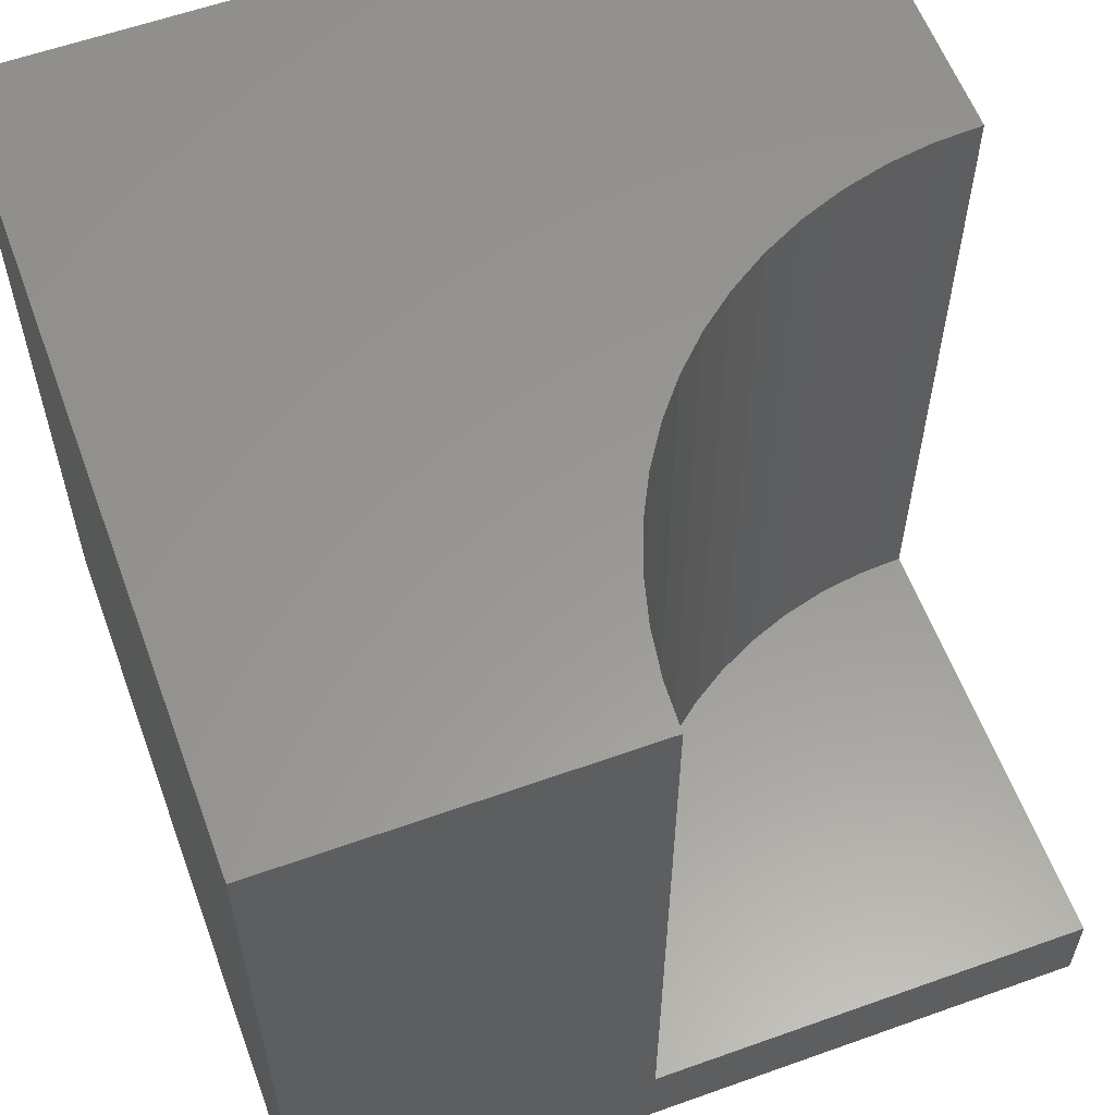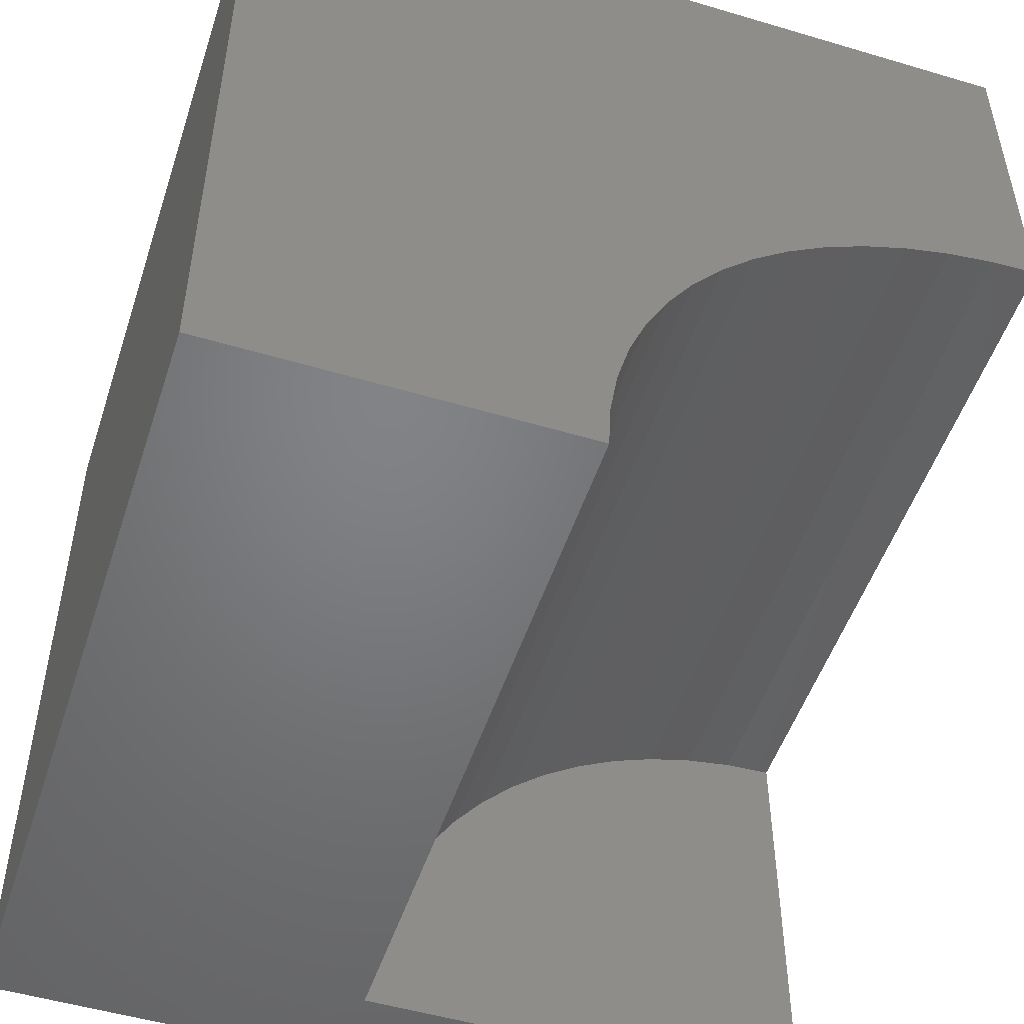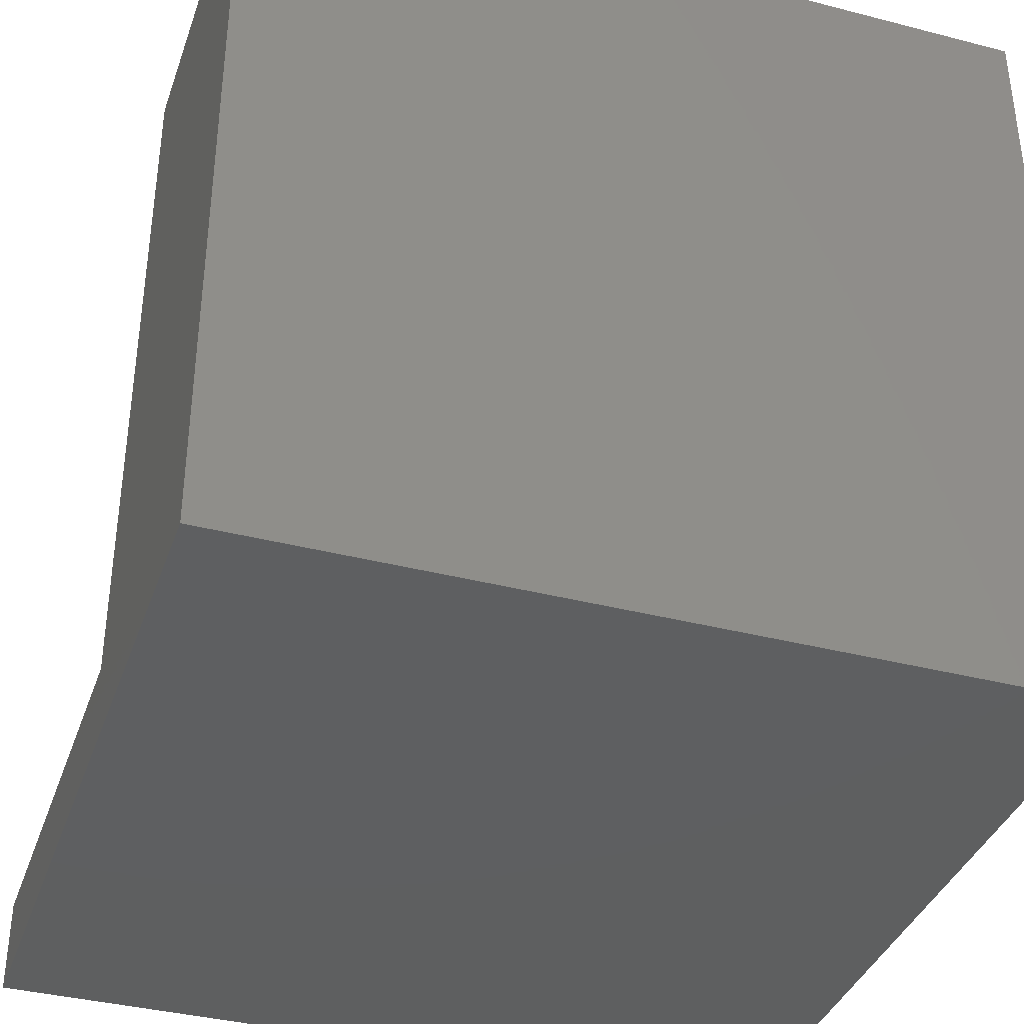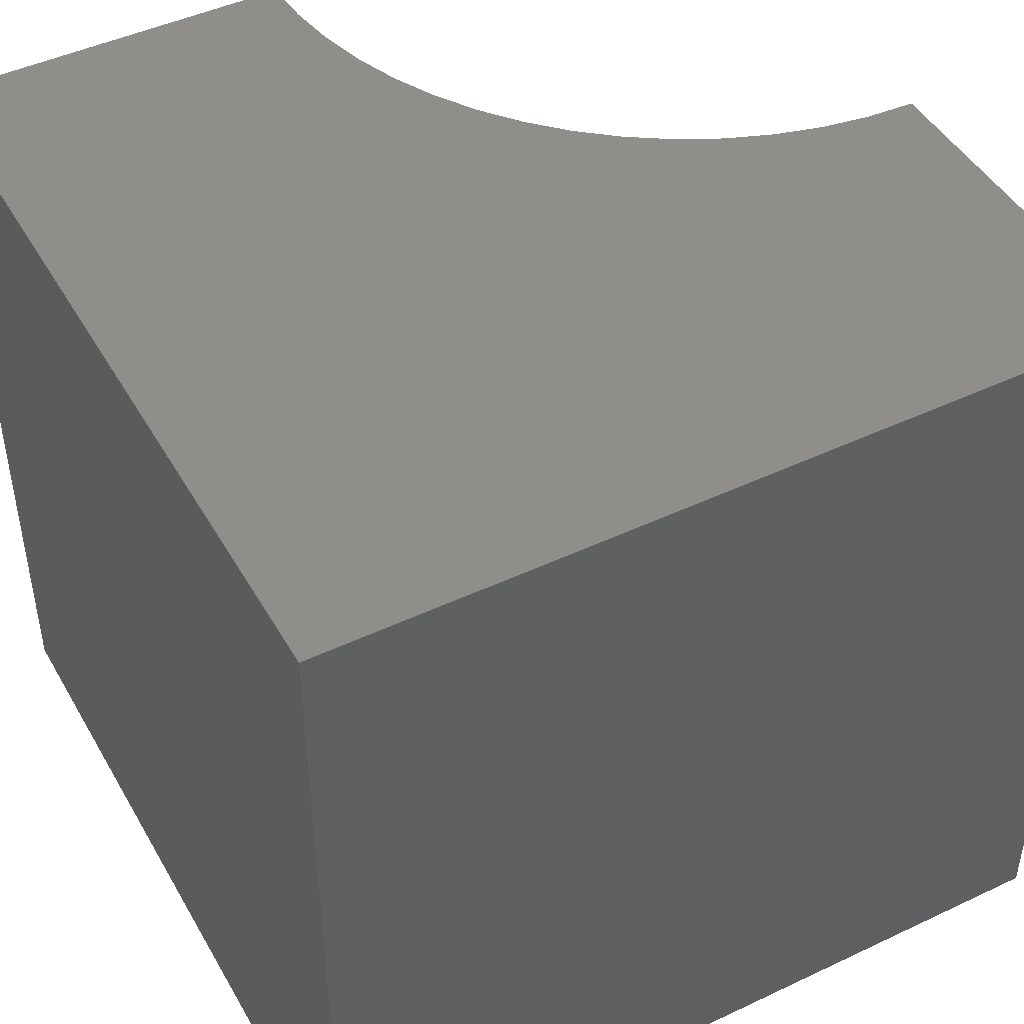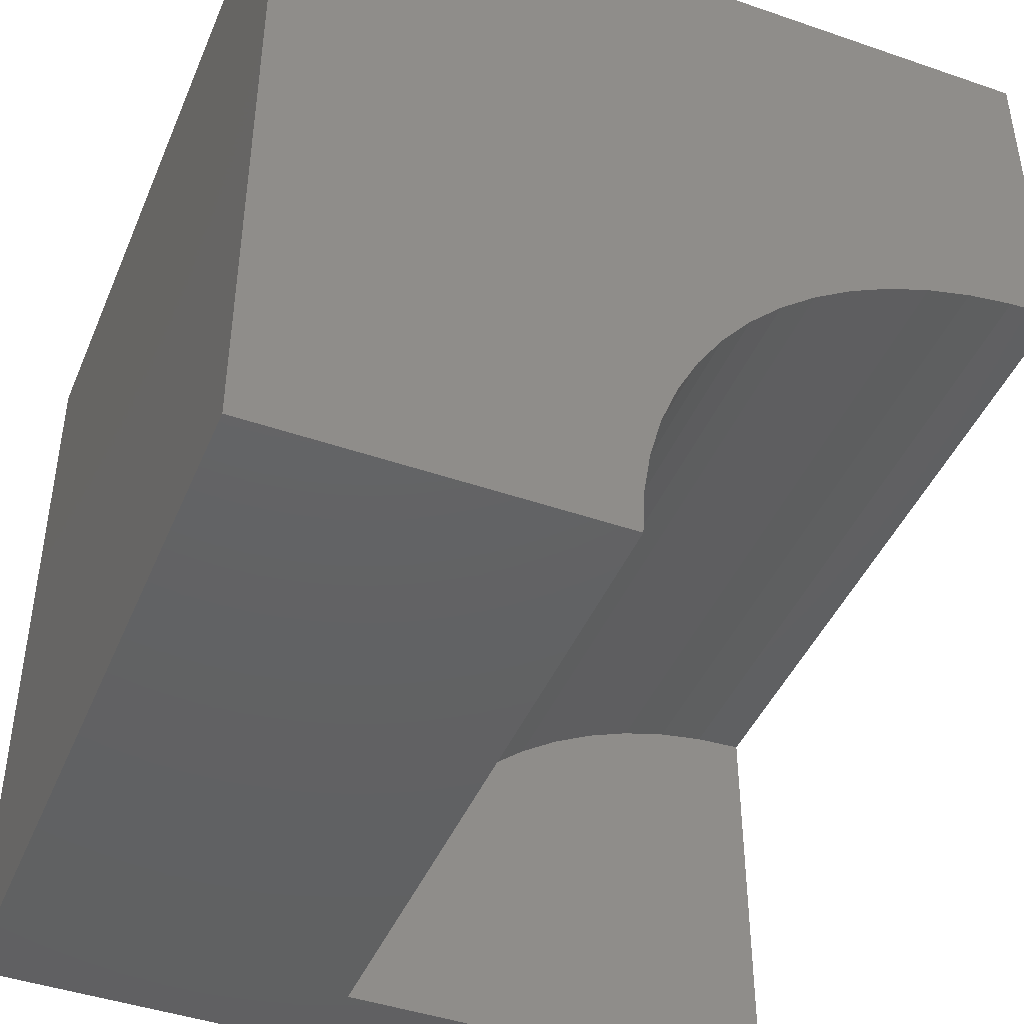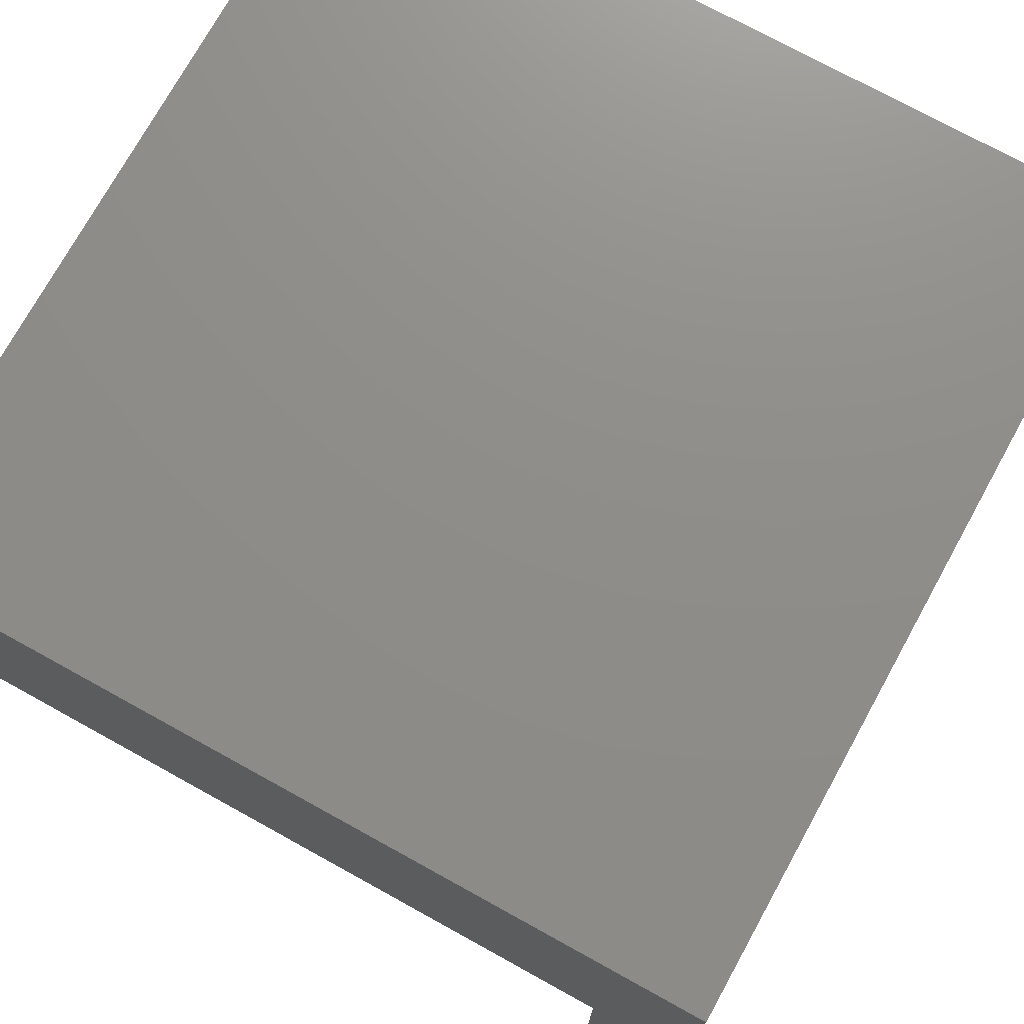
<metadata>
{"format":"stl","ext":"stl","renderer":"f3d","projection":"perspective","resolution":1024,"background":"white","views":[{"elev":59.0,"azim":-20.2,"up":"+Z"},{"elev":-50.9,"azim":-18.0,"up":"+Y"},{"elev":-37.6,"azim":161.7,"up":"+Z"},{"elev":46.2,"azim":-118.4,"up":"+Z"},{"elev":-44.1,"azim":-22.0,"up":"+Y"},{"elev":74.0,"azim":118.9,"up":"+Y"}]}
</metadata>
<code>
# stl→obj: 42 verts, 76 faces
v 0 10 10
v 0 10 0
v 0 0 10
v 0 0 0
v 4.395 0 10
v 4.426 0.5859 10
v 5.146 2.802 10
v 5.466 3.294 10
v 5.835 3.75 10
v 6.25 4.165 10
v 6.706 4.534 10
v 10 5.605 10
v 10 10 10
v 9.414 5.574 10
v 8.835 5.482 10
v 7.198 4.854 10
v 7.72 5.12 10
v 8.268 5.331 10
v 4.518 1.165 10
v 4.669 1.732 10
v 4.88 2.28 10
v 10 0 1.153
v 10 0 0
v 10 5.605 1.153
v 10 10 0
v 4.395 0 1.153
v 9.414 5.574 1.153
v 8.835 5.482 1.153
v 8.268 5.331 1.153
v 7.72 5.12 1.153
v 7.198 4.854 1.153
v 6.706 4.534 1.153
v 6.25 4.165 1.153
v 5.835 3.75 1.153
v 5.466 3.294 1.153
v 5.146 2.802 1.153
v 4.88 2.28 1.153
v 4.669 1.732 1.153
v 4.518 1.165 1.153
v 4.426 0.5859 1.153
v 4.395 6.864e-16 10
v 4.395 6.864e-16 1.153
f 1 2 3
f 3 2 4
f 3 5 6
f 1 7 8
f 8 9 1
f 1 9 10
f 1 10 11
f 12 13 14
f 14 13 15
f 11 16 1
f 1 16 17
f 1 17 13
f 13 17 18
f 13 18 15
f 6 19 3
f 3 19 20
f 3 20 1
f 1 20 21
f 1 21 7
f 22 23 24
f 24 23 25
f 24 25 12
f 12 25 13
f 2 25 4
f 4 25 23
f 13 25 1
f 1 25 2
f 23 22 26
f 5 3 26
f 26 3 4
f 26 4 23
f 24 12 14
f 24 14 27
f 27 14 15
f 27 15 28
f 28 15 18
f 28 18 29
f 29 18 17
f 29 17 30
f 30 17 16
f 30 16 31
f 31 16 11
f 31 11 32
f 32 11 10
f 32 10 33
f 33 10 9
f 33 9 34
f 34 9 8
f 34 8 35
f 35 8 7
f 35 7 36
f 36 7 21
f 36 21 37
f 37 21 20
f 37 20 38
f 38 20 19
f 38 19 39
f 39 19 6
f 39 6 40
f 40 6 41
f 40 41 42
f 22 31 32
f 32 33 22
f 22 33 34
f 22 34 35
f 35 36 22
f 22 36 37
f 22 37 38
f 38 39 22
f 22 39 40
f 22 40 26
f 24 27 22
f 22 27 28
f 28 29 22
f 22 29 30
f 22 30 31

</code>
